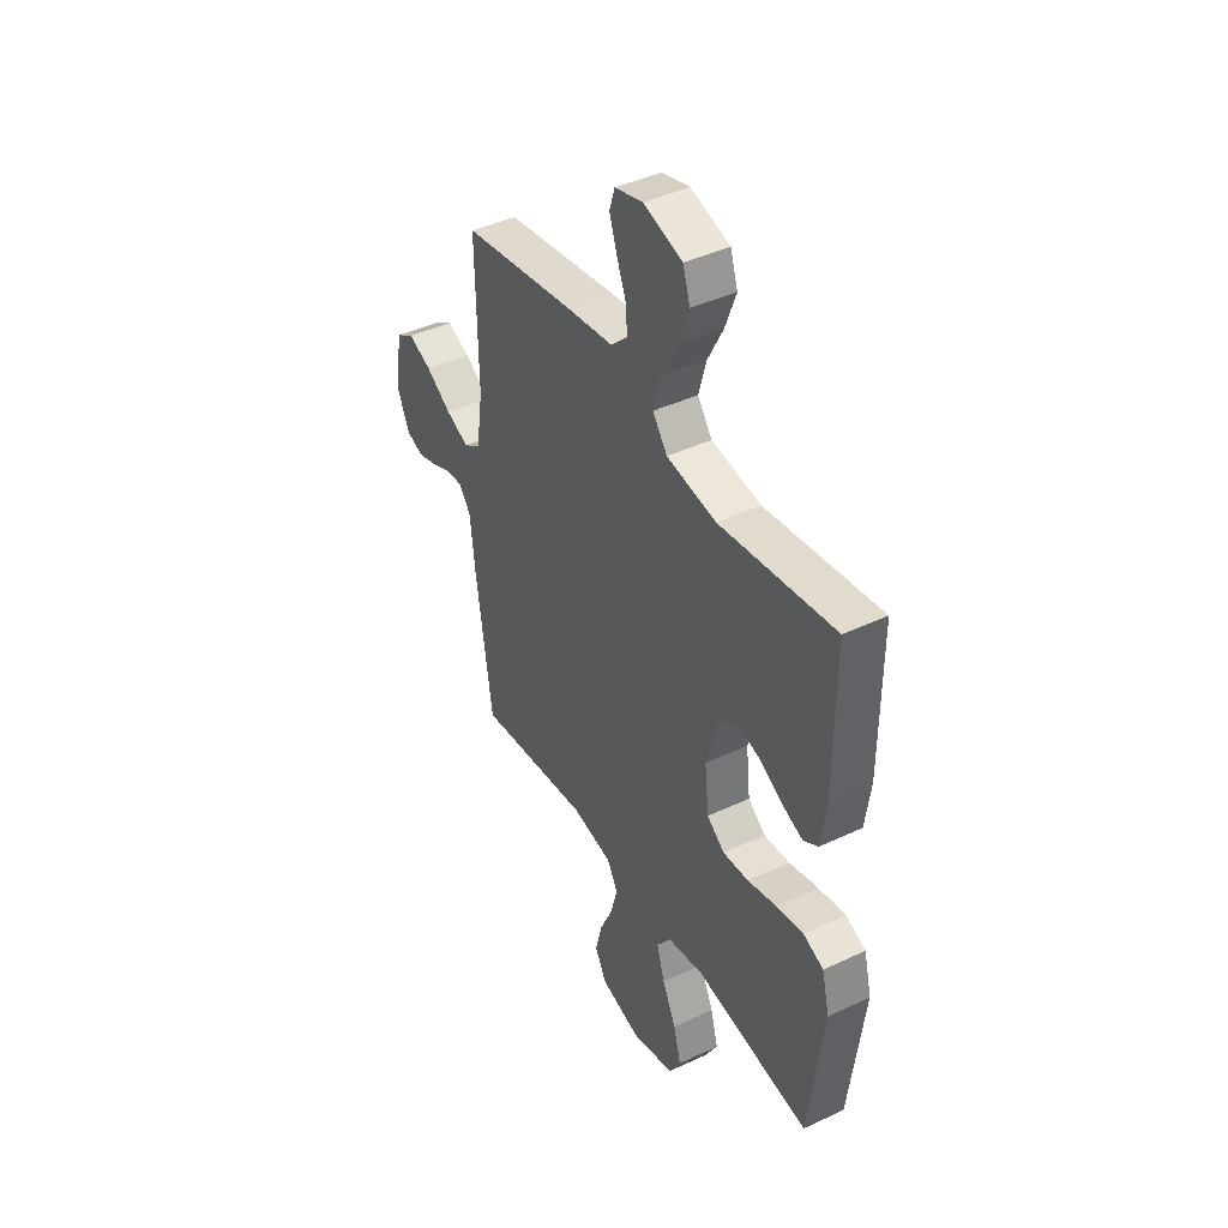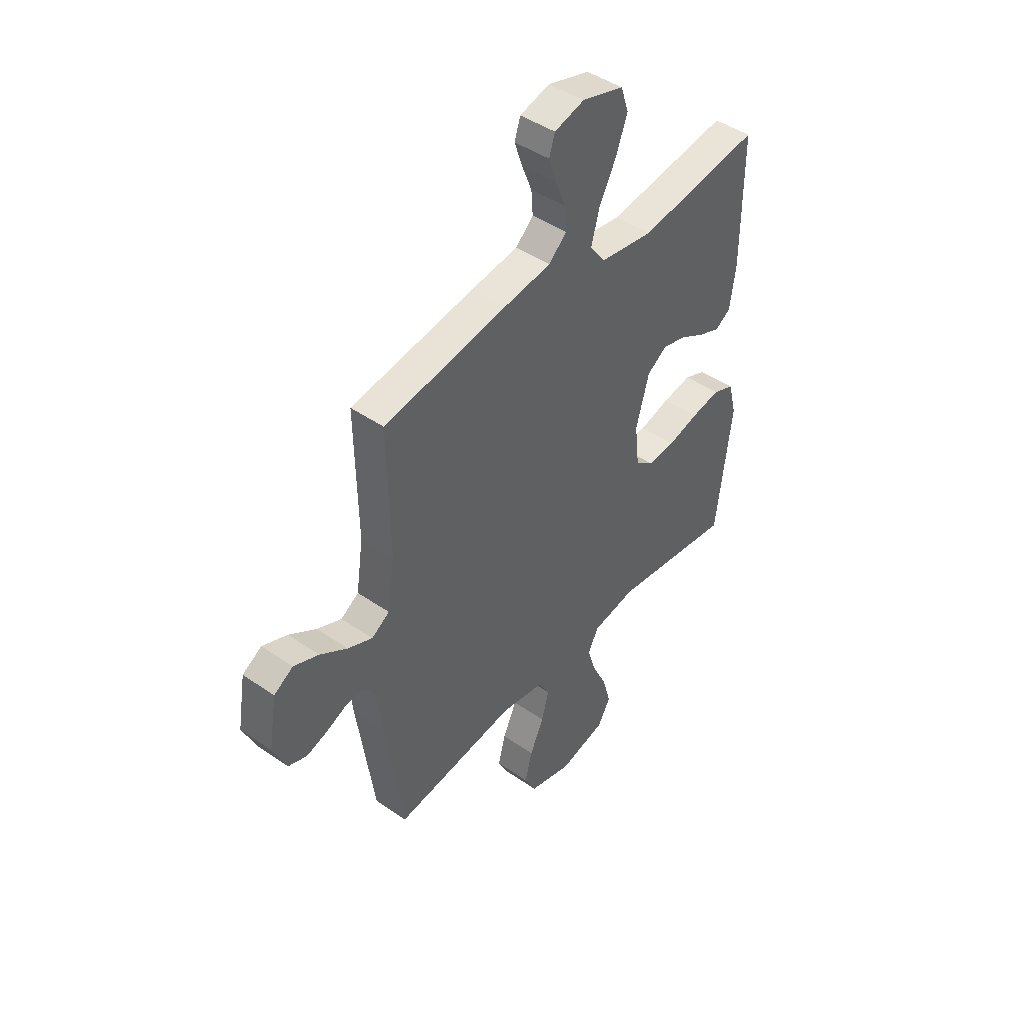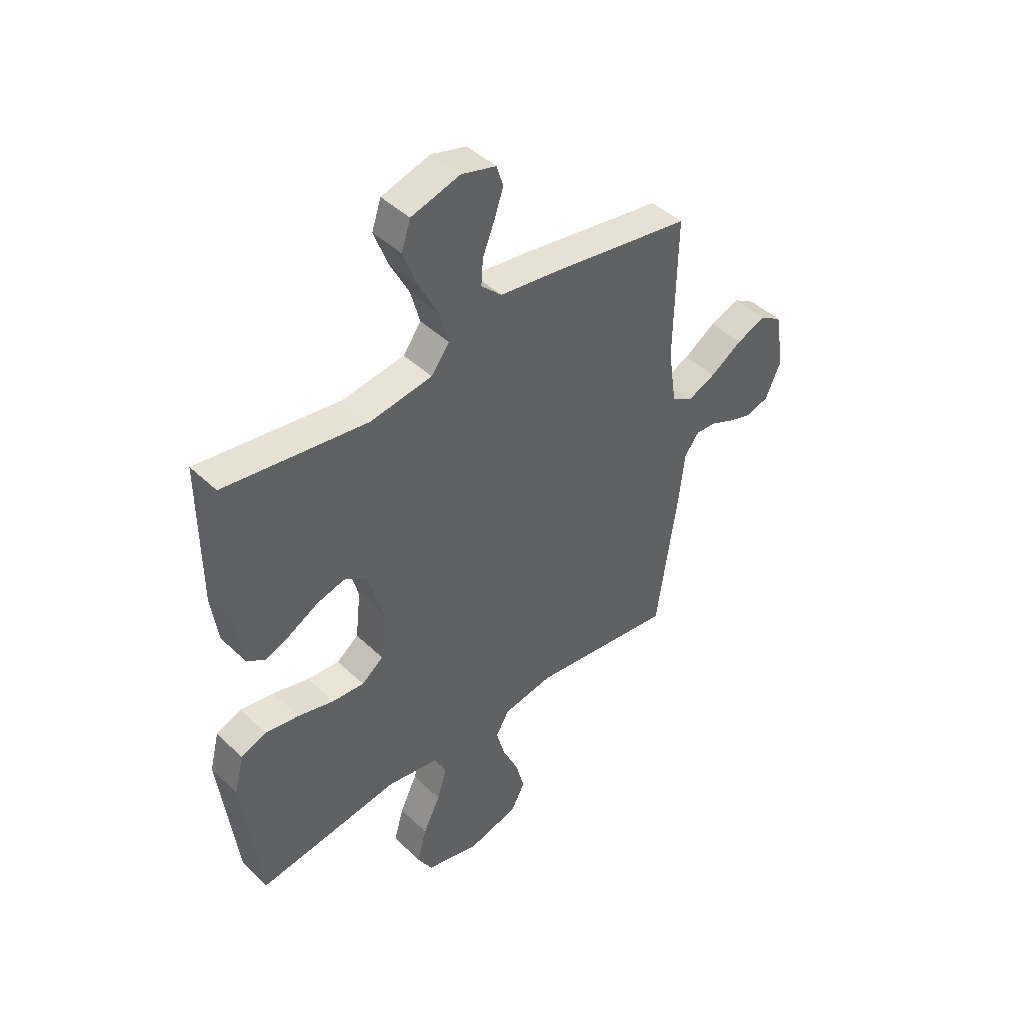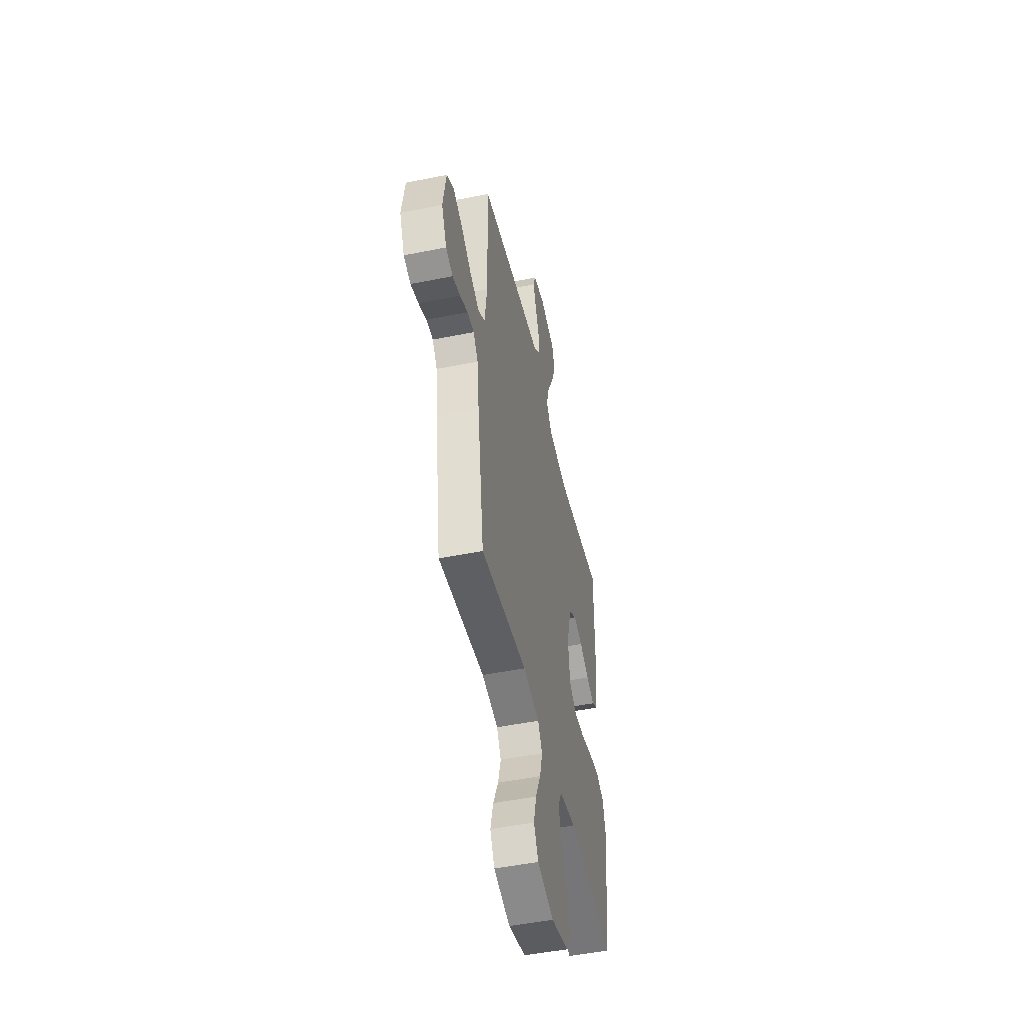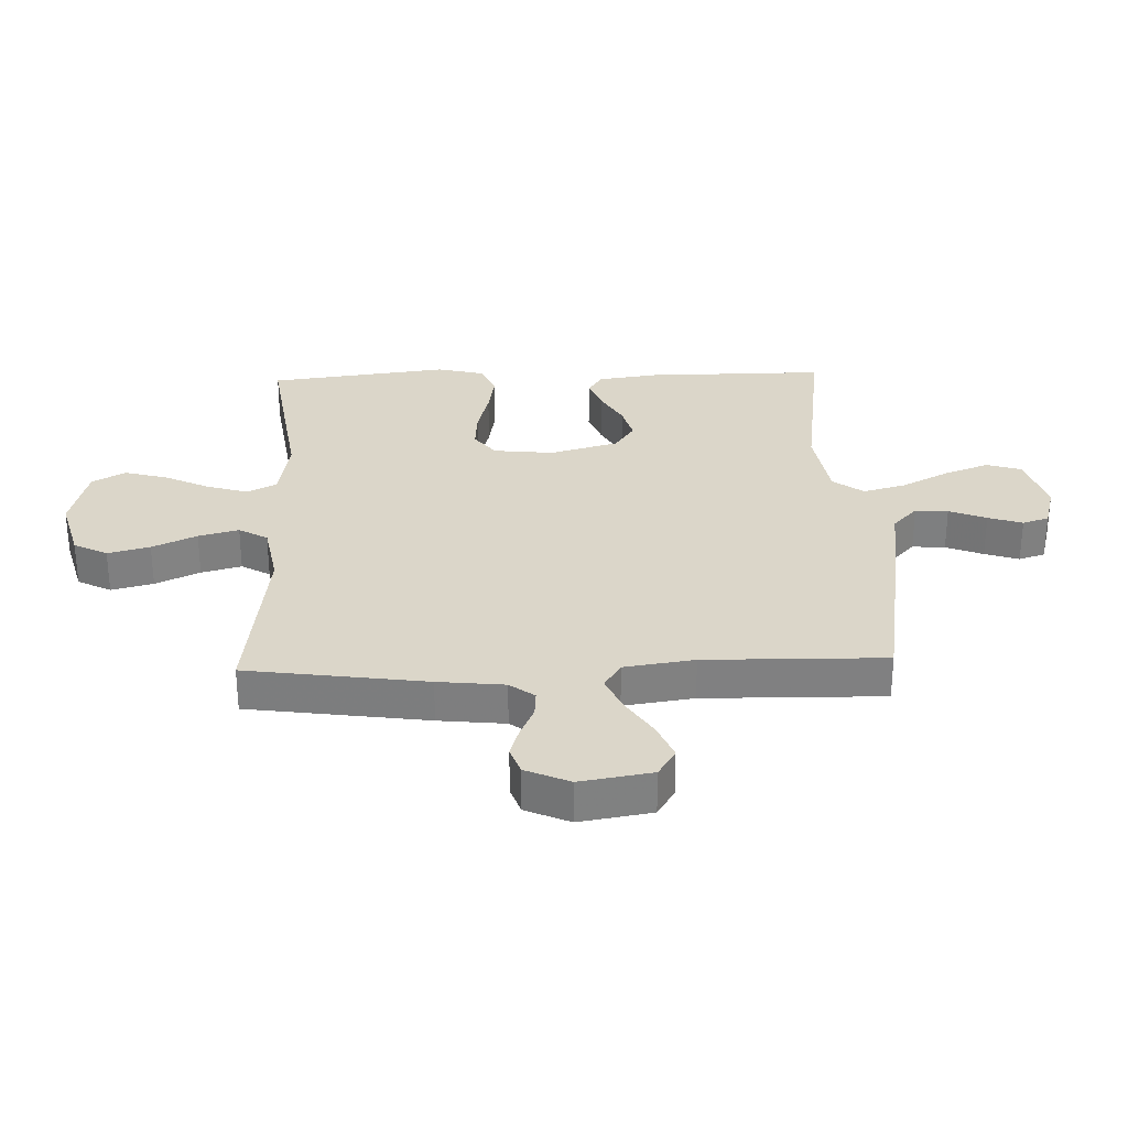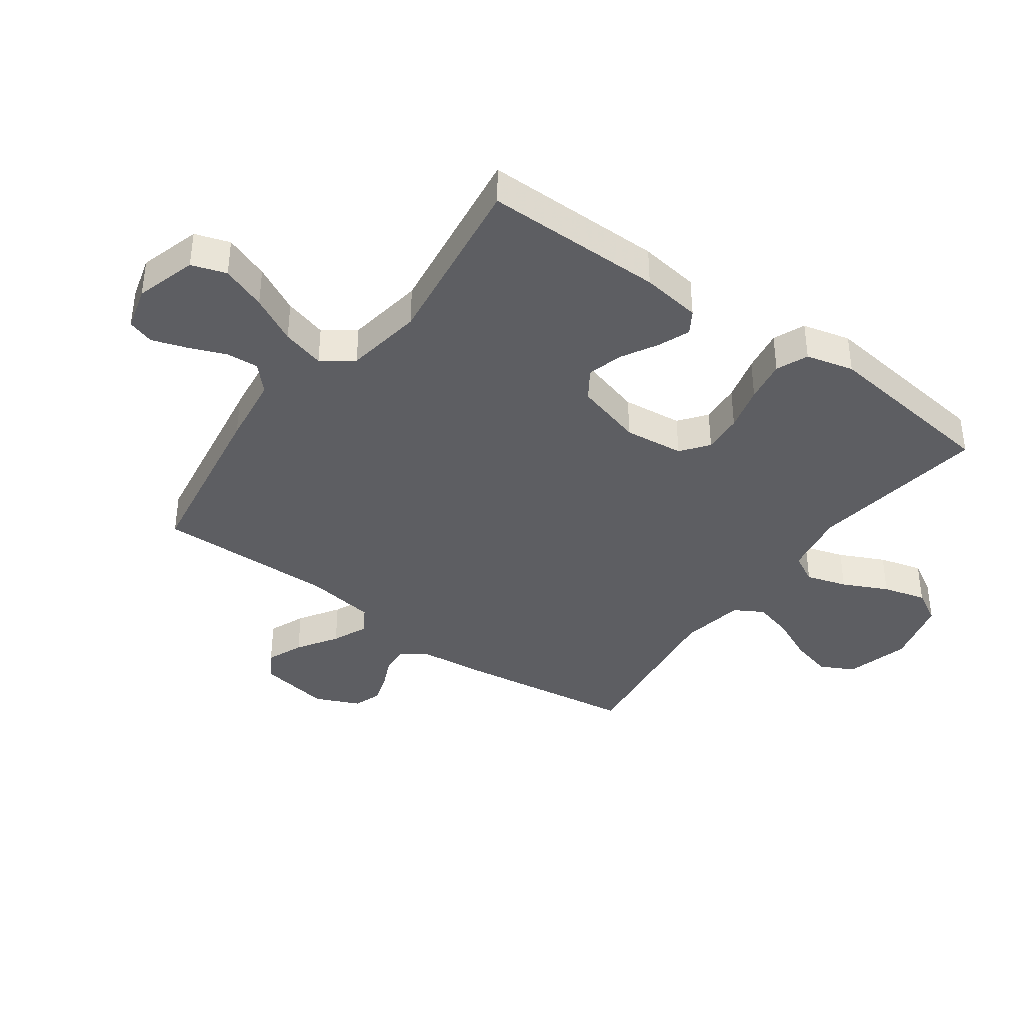
<metadata>
{"format":"obj","ext":"obj","renderer":"f3d","projection":"perspective","resolution":1024,"background":"white","views":[{"elev":42.5,"azim":60.7,"up":"+Z"},{"elev":44.8,"azim":-51.1,"up":"+Z"},{"elev":44.4,"azim":137.8,"up":"+Z"},{"elev":-49.1,"azim":-77.4,"up":"+Z"},{"elev":30.1,"azim":-92.0,"up":"+Y"},{"elev":-38.9,"azim":54.0,"up":"+Y"}]}
</metadata>
<code>
v -0.5 0.07 0.5
v -0.2 0.07 0.548
v -0.082 0.07 0.564
v -0.039 0.07 0.605
v -0.043 0.07 0.66
v -0.068 0.07 0.722
v -0.087 0.07 0.779
v -0.073 0.07 0.823
v 0 0.07 0.843
v 0.102 0.07 0.813
v 0.121 0.07 0.755
v 0.093 0.07 0.68
v 0.052 0.07 0.601
v 0.032 0.07 0.529
v 0.07 0.07 0.478
v 0.2 0.07 0.458
v 0.5 0.07 0.5
v 0.499 0.07 0.2
v 0.485 0.07 0.1
v 0.447 0.07 0.076
v 0.394 0.07 0.097
v 0.333 0.07 0.131
v 0.274 0.07 0.147
v 0.225 0.07 0.114
v 0.193 0.07 0
v 0.204 0.07 -0.1
v 0.25 0.07 -0.135
v 0.317 0.07 -0.13
v 0.393 0.07 -0.11
v 0.464 0.07 -0.098
v 0.517 0.07 -0.12
v 0.537 0.07 -0.2
v 0.5 0.07 -0.5
v 0.2 0.07 -0.457
v 0.093 0.07 -0.476
v 0.067 0.07 -0.525
v 0.088 0.07 -0.593
v 0.124 0.07 -0.668
v 0.144 0.07 -0.74
v 0.113 0.07 -0.795
v 0 0.07 -0.824
v -0.107 0.07 -0.795
v -0.136 0.07 -0.739
v -0.118 0.07 -0.669
v -0.084 0.07 -0.595
v -0.066 0.07 -0.528
v -0.094 0.07 -0.48
v -0.2 0.07 -0.461
v -0.5 0.07 -0.5
v -0.543 0.07 -0.2
v -0.555 0.07 -0.089
v -0.586 0.07 -0.048
v -0.63 0.07 -0.051
v -0.681 0.07 -0.074
v -0.732 0.07 -0.09
v -0.778 0.07 -0.074
v -0.811 0.07 0
v -0.791 0.07 0.12
v -0.744 0.07 0.149
v -0.683 0.07 0.124
v -0.616 0.07 0.081
v -0.556 0.07 0.055
v -0.512 0.07 0.083
v -0.495 0.07 0.2
v -0.5 0 0.5
v -0.2 0 0.548
v -0.082 0 0.564
v -0.039 0 0.605
v -0.043 0 0.66
v -0.068 0 0.722
v -0.087 0 0.779
v -0.073 0 0.823
v 0 0 0.843
v 0.102 0 0.813
v 0.121 0 0.755
v 0.093 0 0.68
v 0.052 0 0.601
v 0.032 0 0.529
v 0.07 0 0.478
v 0.2 0 0.458
v 0.5 0 0.5
v 0.499 0 0.2
v 0.485 0 0.1
v 0.447 0 0.076
v 0.394 0 0.097
v 0.333 0 0.131
v 0.274 0 0.147
v 0.225 0 0.114
v 0.193 0 0
v 0.204 0 -0.1
v 0.25 0 -0.135
v 0.317 0 -0.13
v 0.393 0 -0.11
v 0.464 0 -0.098
v 0.517 0 -0.12
v 0.537 0 -0.2
v 0.5 0 -0.5
v 0.2 0 -0.457
v 0.093 0 -0.476
v 0.067 0 -0.525
v 0.088 0 -0.593
v 0.124 0 -0.668
v 0.144 0 -0.74
v 0.113 0 -0.795
v 0 0 -0.824
v -0.107 0 -0.795
v -0.136 0 -0.739
v -0.118 0 -0.669
v -0.084 0 -0.595
v -0.066 0 -0.528
v -0.094 0 -0.48
v -0.2 0 -0.461
v -0.5 0 -0.5
v -0.543 0 -0.2
v -0.555 0 -0.089
v -0.586 0 -0.048
v -0.63 0 -0.051
v -0.681 0 -0.074
v -0.732 0 -0.09
v -0.778 0 -0.074
v -0.811 0 0
v -0.791 0 0.12
v -0.744 0 0.149
v -0.683 0 0.124
v -0.616 0 0.081
v -0.556 0 0.055
v -0.512 0 0.083
v -0.495 0 0.2
f 58 59 60 61
f 58 61 62
f 57 58 62
f 56 57 62
f 53 54 55 56
f 53 56 62
f 52 53 62 63
f 48 49 50 51
f 47 48 51 52
f 42 43 44 45
f 42 45 46
f 41 42 46
f 40 41 46
f 37 38 39 40
f 36 37 40 46
f 35 36 46 47
f 31 32 33 34
f 28 29 30 31
f 27 28 31 34
f 26 27 34 35
f 19 20 21 22
f 19 22 23
f 16 17 18 19
f 15 16 19 23
f 14 15 23 24
f 10 11 12 13
f 10 13 14
f 9 10 14
f 8 9 14
f 5 6 7 8
f 5 8 14
f 4 5 14 24
f 64 1 2 3
f 63 64 3
f 25 26 35 47
f 25 47 52 63
f 24 25 63
f 3 4 24 63
f 125 124 123 122
f 126 125 122
f 126 122 121
f 126 121 120
f 120 119 118 117
f 126 120 117
f 127 126 117 116
f 115 114 113 112
f 116 115 112 111
f 109 108 107 106
f 110 109 106
f 110 106 105
f 110 105 104
f 104 103 102 101
f 110 104 101 100
f 111 110 100 99
f 98 97 96 95
f 95 94 93 92
f 98 95 92 91
f 99 98 91 90
f 86 85 84 83
f 87 86 83
f 83 82 81 80
f 87 83 80 79
f 88 87 79 78
f 77 76 75 74
f 78 77 74
f 78 74 73
f 78 73 72
f 72 71 70 69
f 78 72 69
f 88 78 69 68
f 67 66 65 128
f 67 128 127
f 111 99 90 89
f 127 116 111 89
f 127 89 88
f 127 88 68 67
f 1 65 66 2
f 2 66 67 3
f 3 67 68 4
f 4 68 69 5
f 5 69 70 6
f 6 70 71 7
f 7 71 72 8
f 8 72 73 9
f 9 73 74 10
f 10 74 75 11
f 11 75 76 12
f 12 76 77 13
f 13 77 78 14
f 14 78 79 15
f 15 79 80 16
f 16 80 81 17
f 17 81 82 18
f 18 82 83 19
f 19 83 84 20
f 20 84 85 21
f 21 85 86 22
f 22 86 87 23
f 23 87 88 24
f 24 88 89 25
f 25 89 90 26
f 26 90 91 27
f 27 91 92 28
f 28 92 93 29
f 29 93 94 30
f 30 94 95 31
f 31 95 96 32
f 32 96 97 33
f 33 97 98 34
f 34 98 99 35
f 35 99 100 36
f 36 100 101 37
f 37 101 102 38
f 38 102 103 39
f 39 103 104 40
f 40 104 105 41
f 41 105 106 42
f 42 106 107 43
f 43 107 108 44
f 44 108 109 45
f 45 109 110 46
f 46 110 111 47
f 47 111 112 48
f 48 112 113 49
f 49 113 114 50
f 50 114 115 51
f 51 115 116 52
f 52 116 117 53
f 53 117 118 54
f 54 118 119 55
f 55 119 120 56
f 56 120 121 57
f 57 121 122 58
f 58 122 123 59
f 59 123 124 60
f 60 124 125 61
f 61 125 126 62
f 62 126 127 63
f 63 127 128 64
f 64 128 65 1

</code>
